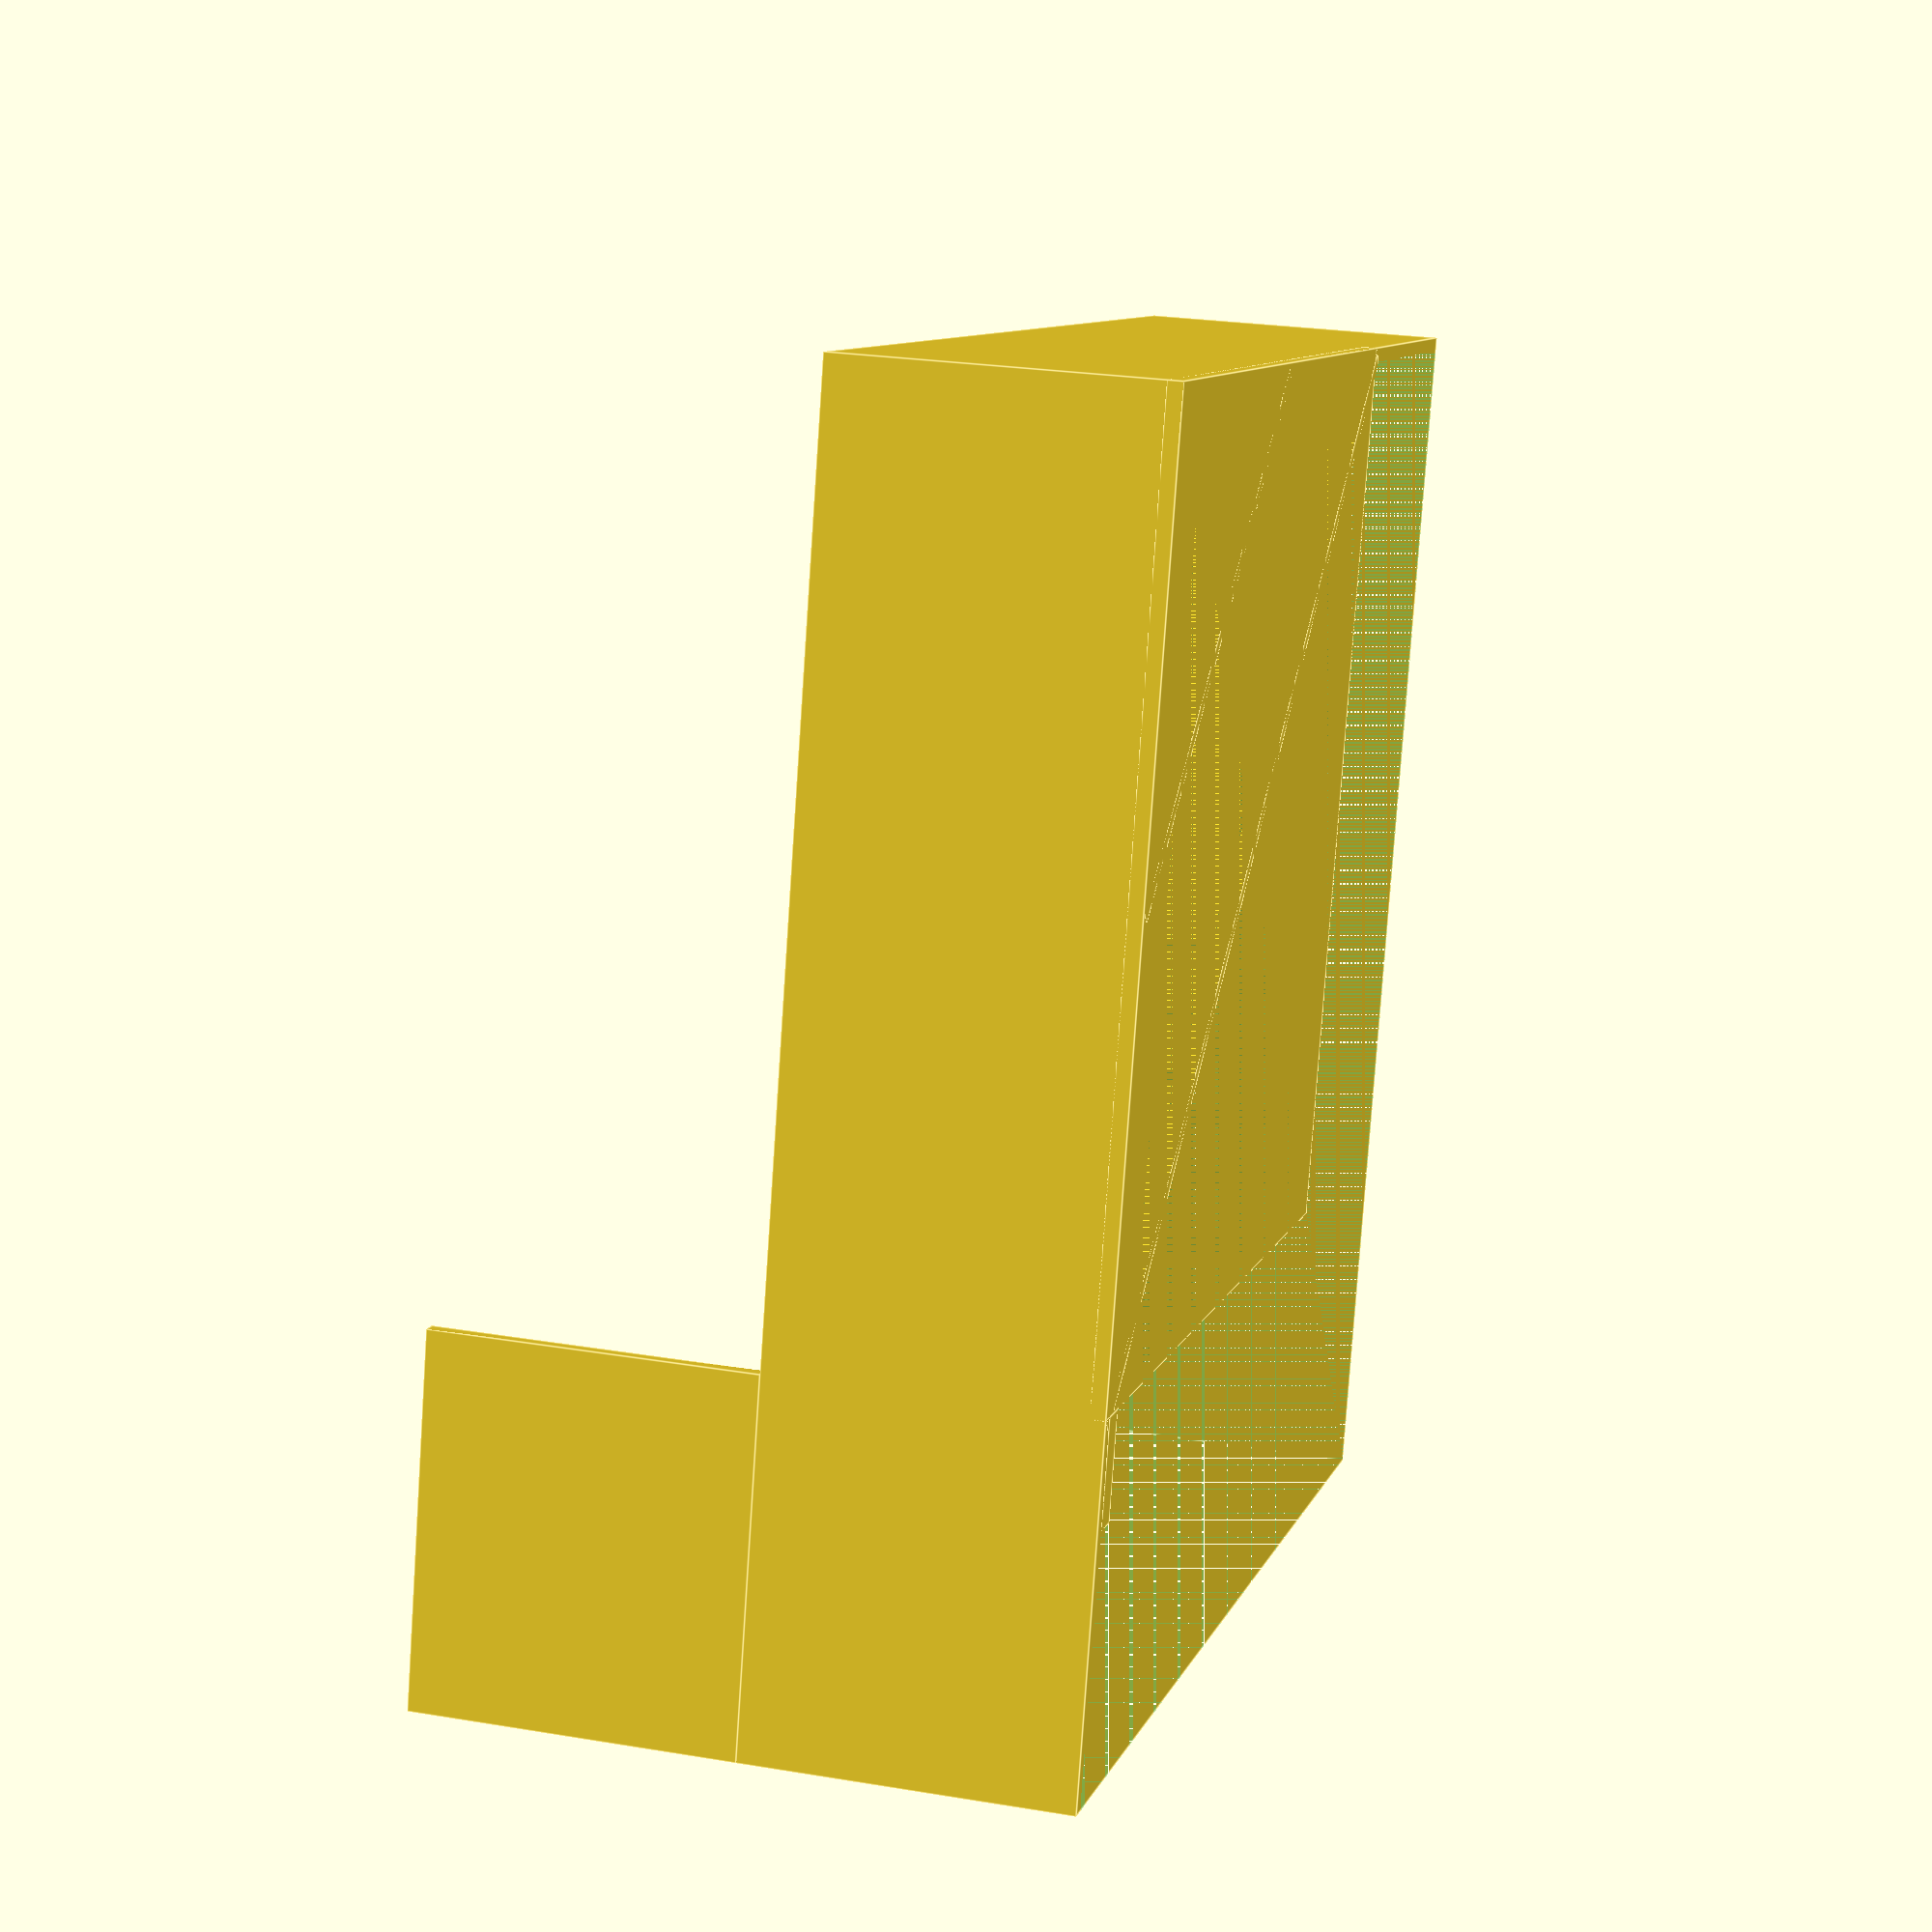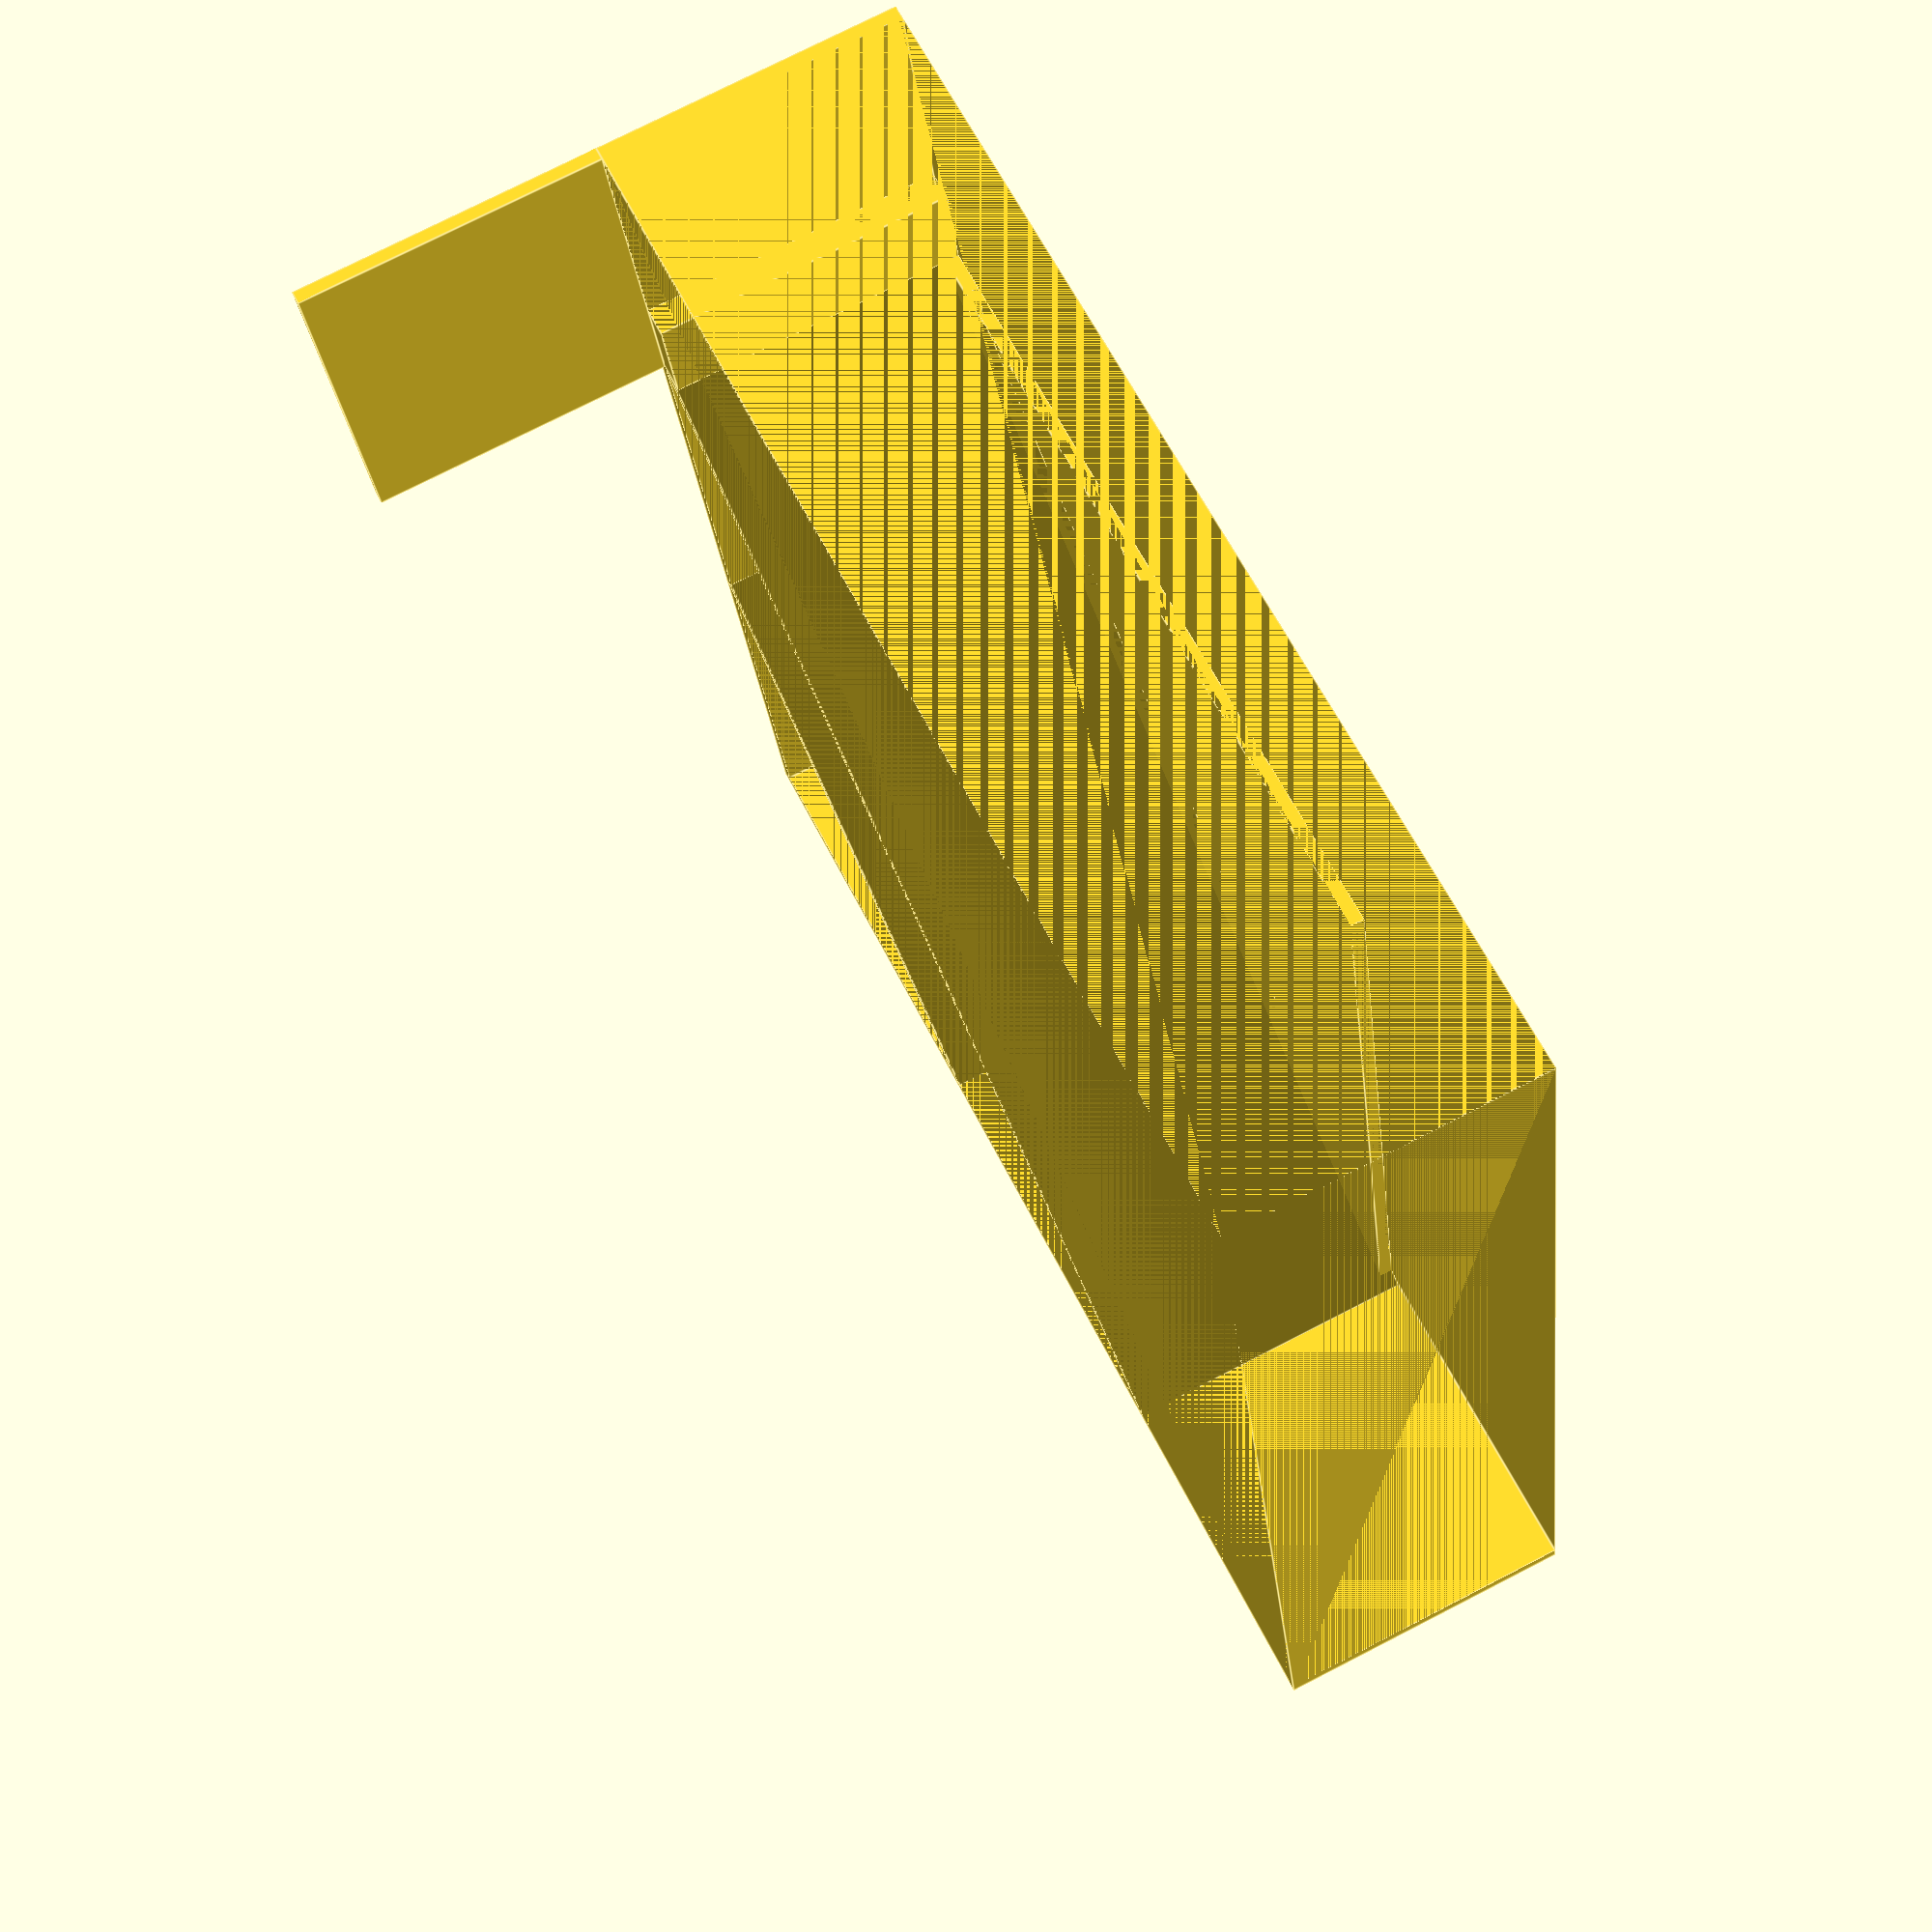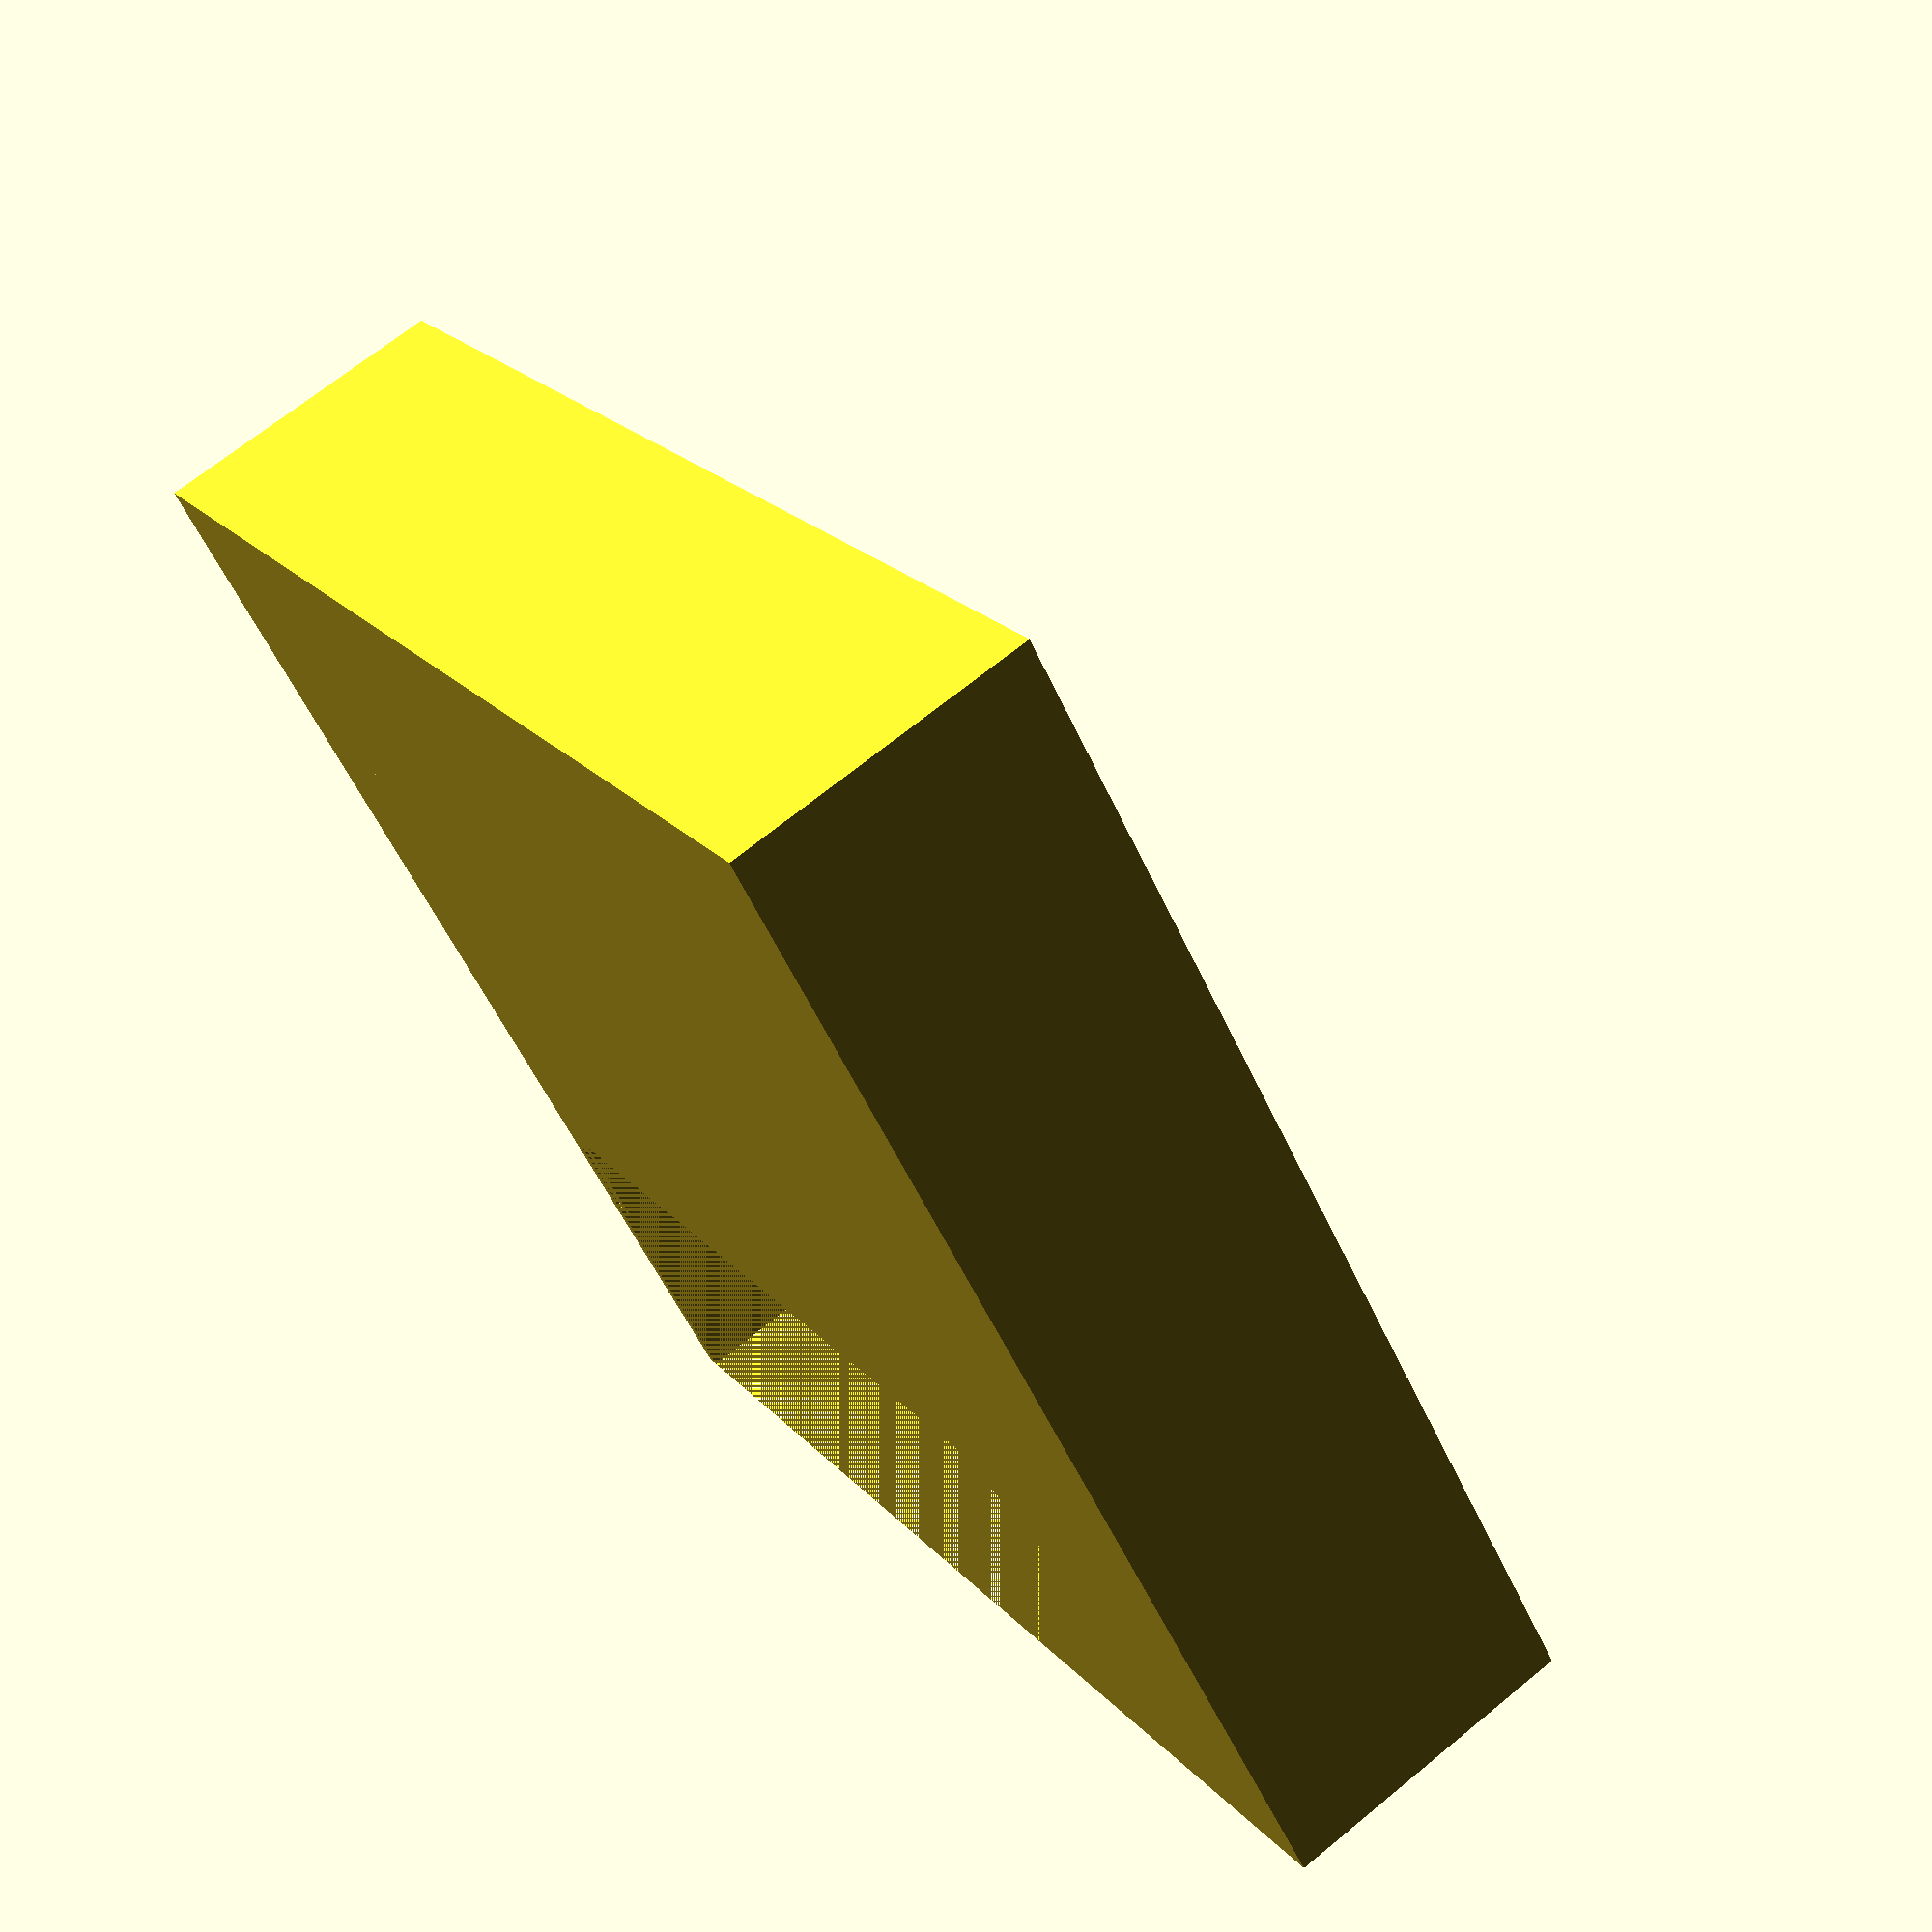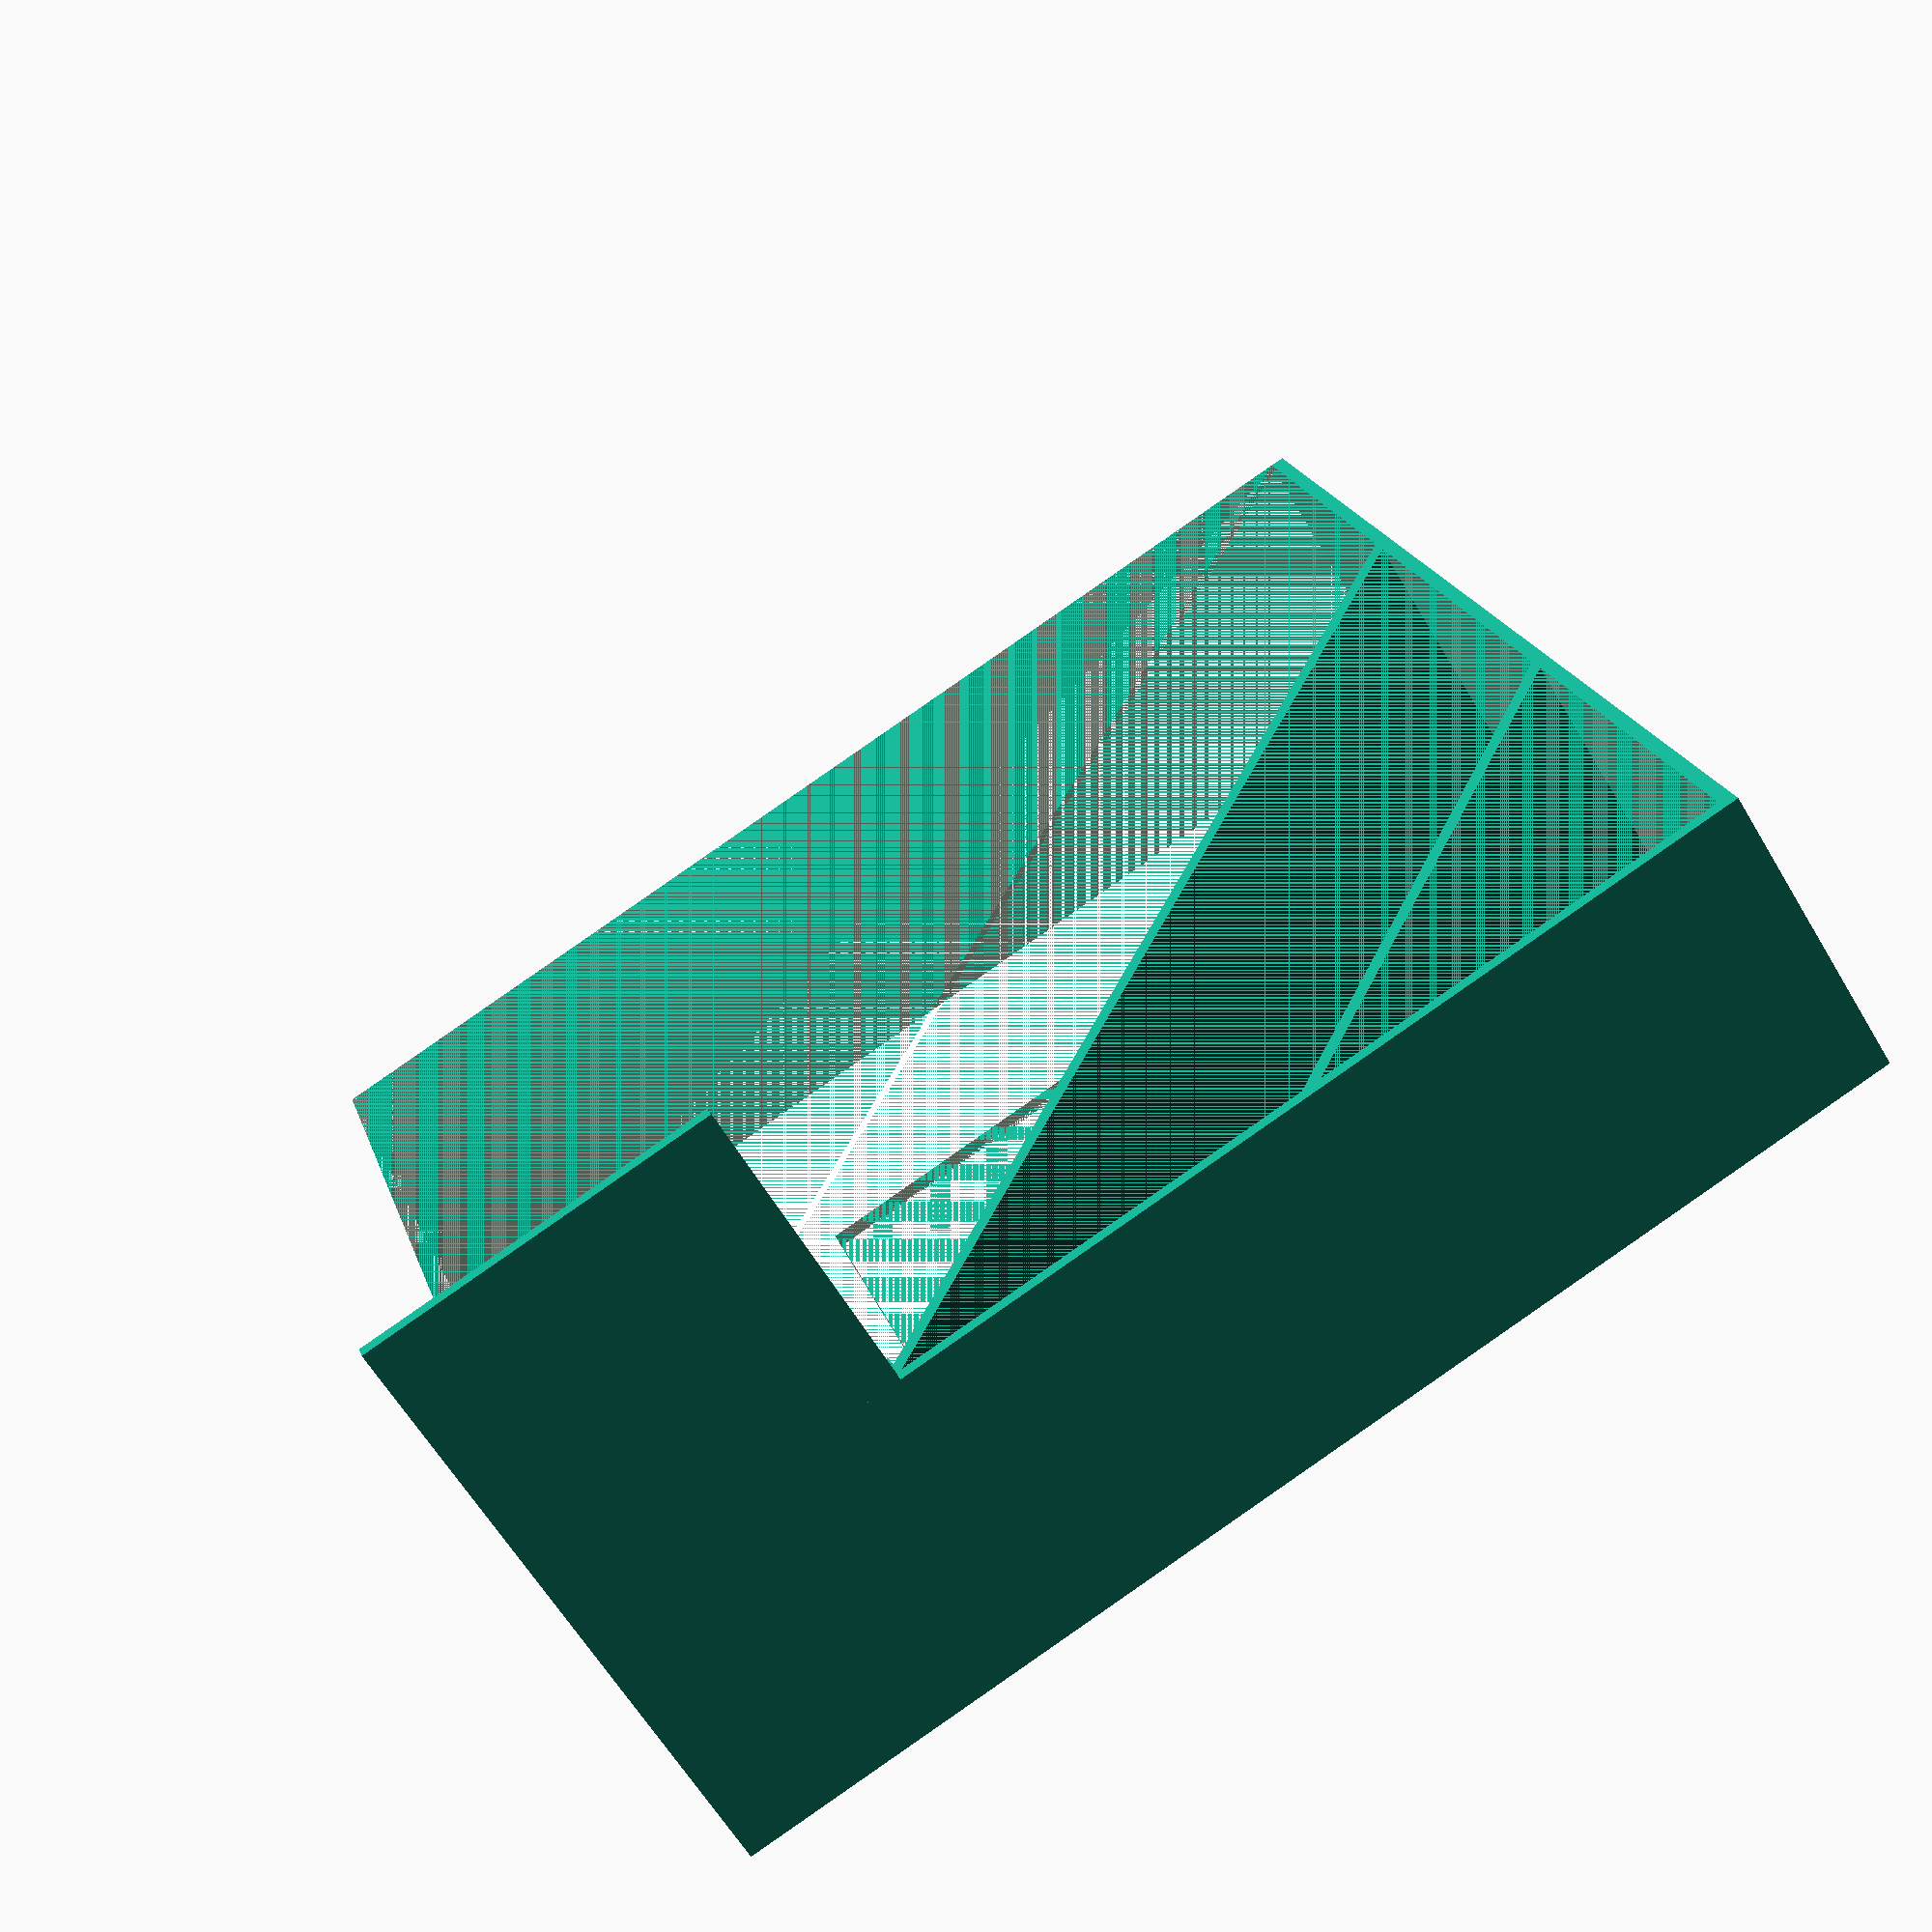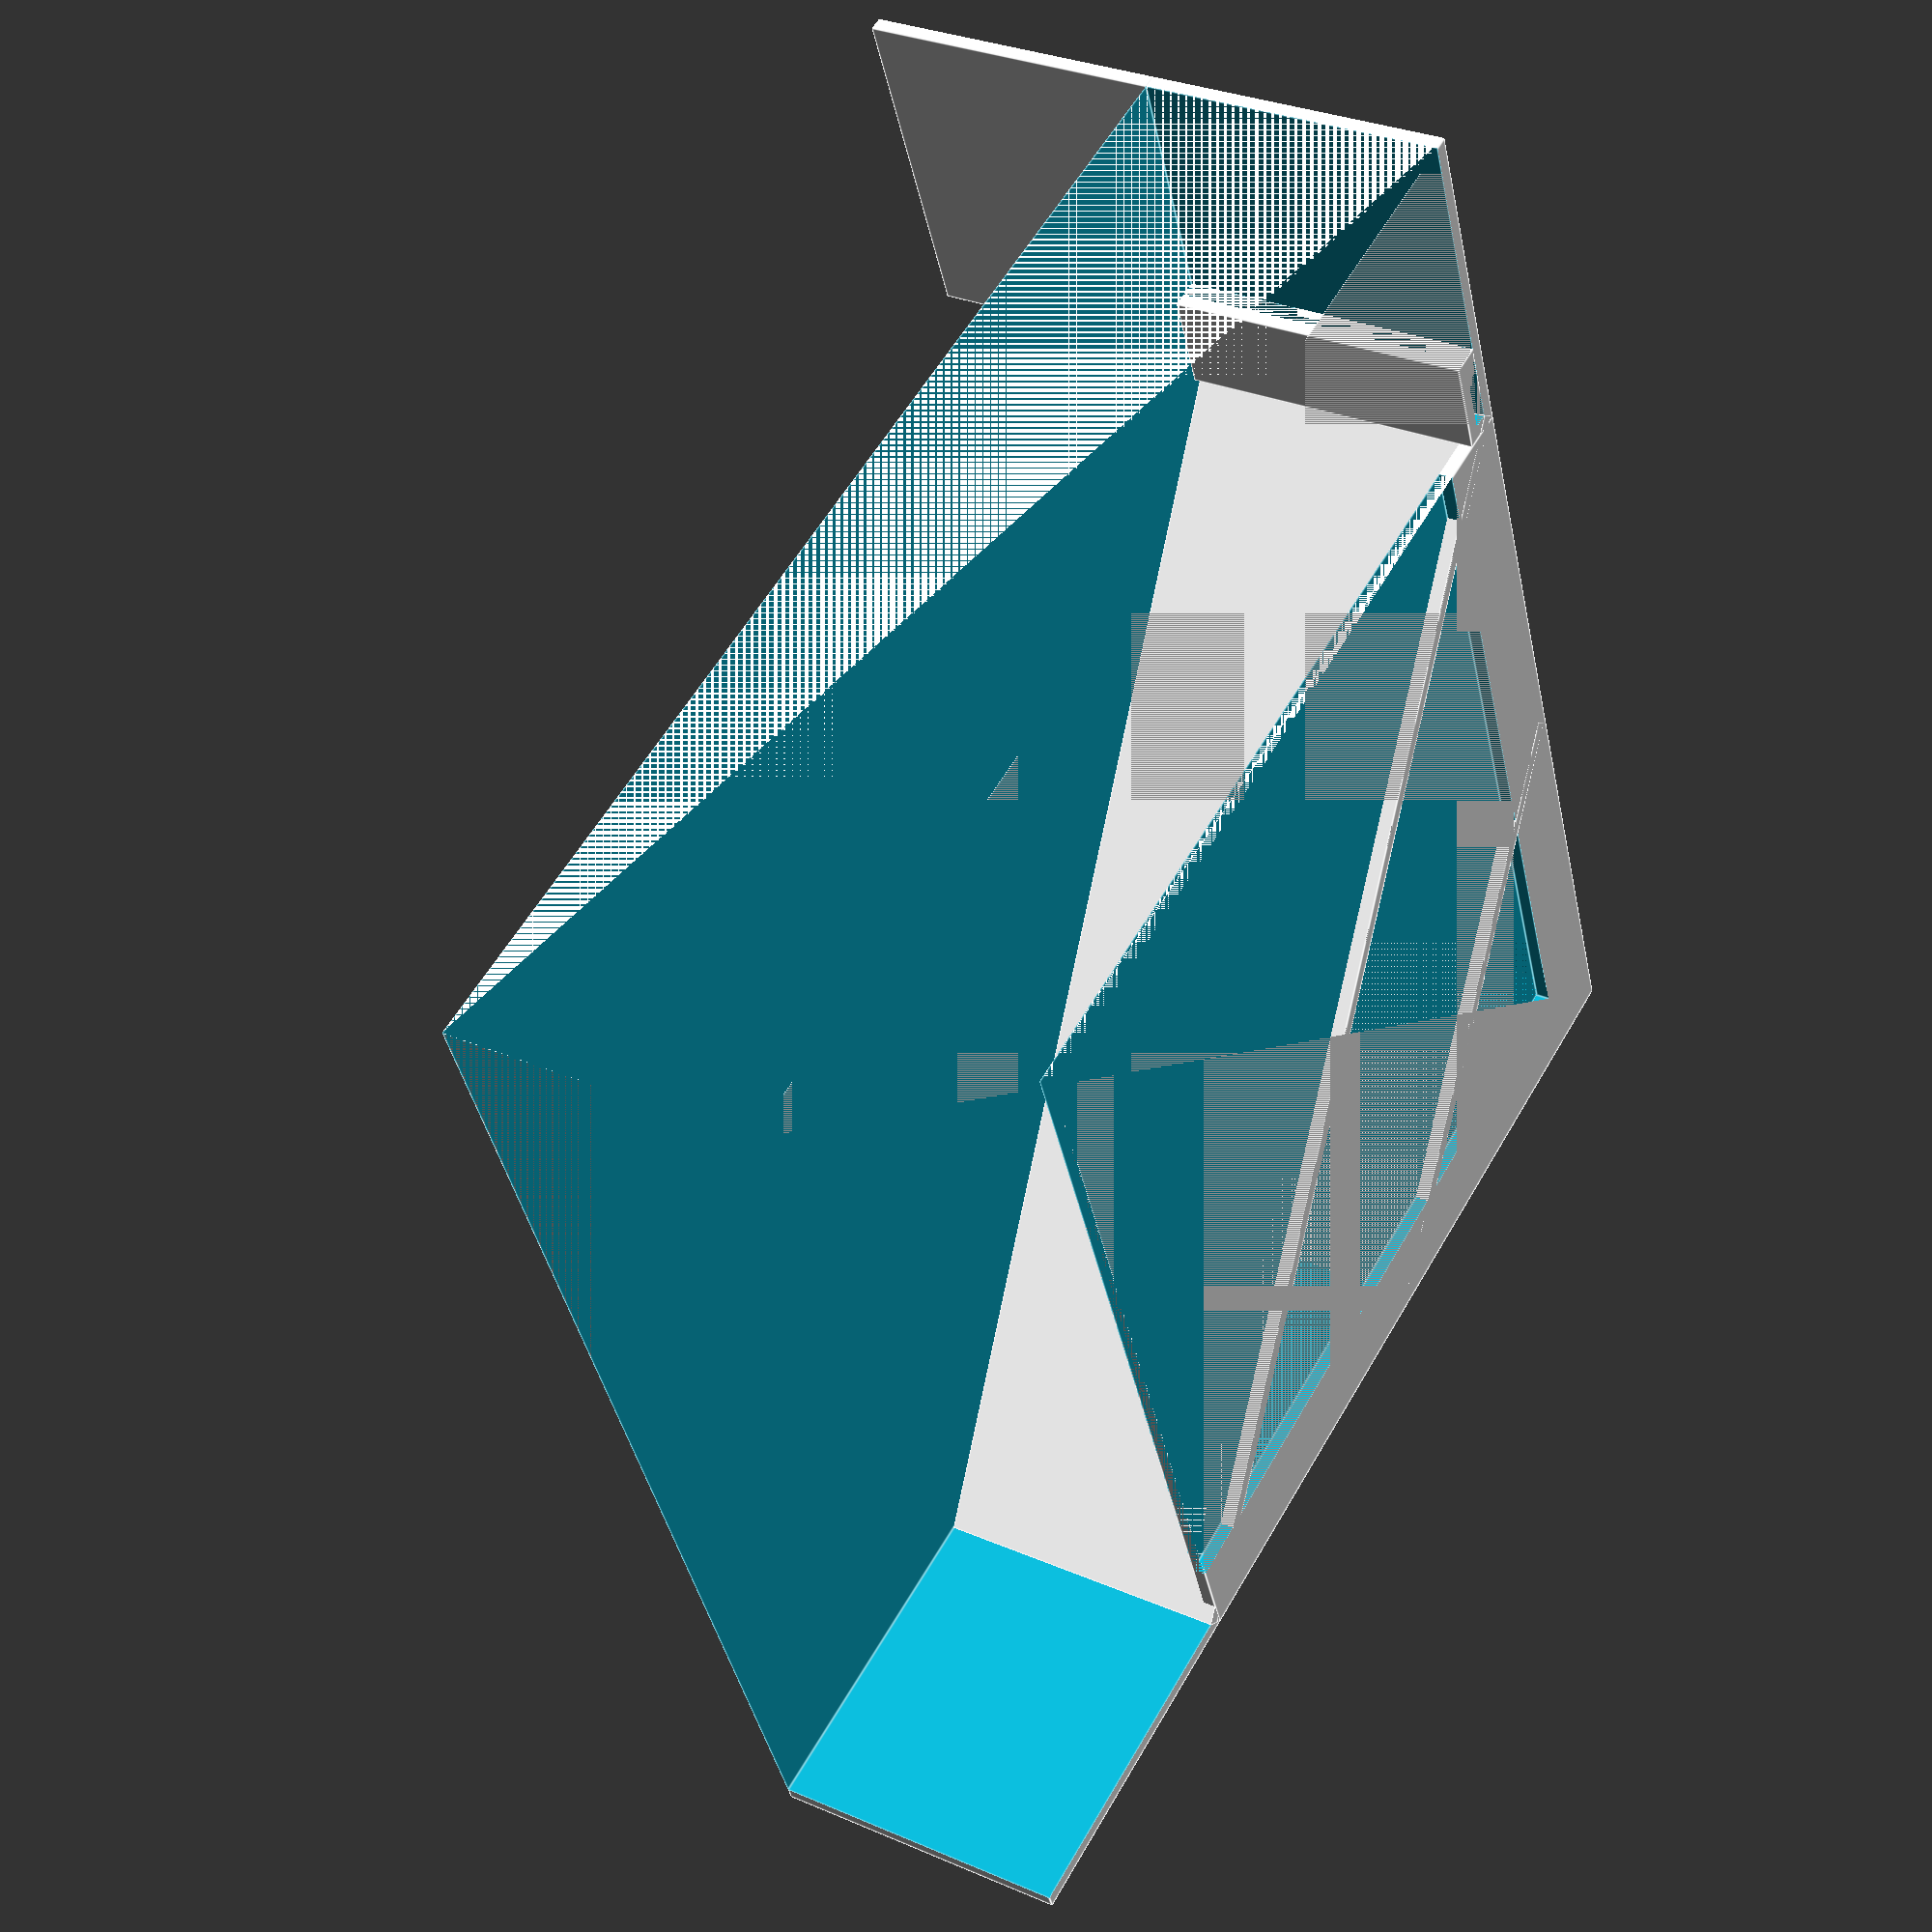
<openscad>
// Sized to fit on a 150x150 bed, leaving enough room for a brim.
length=140;

// This is meant to be about the exact width of the Logitech C310's
// clip/bracket thing. Other cameras in the series hopefully have the same size
// or some similar setup.
width=35;

// The thickness that walls will be printed at on your printer. This is to
// prevent infill, so things print fast. (We're going to use 2 x shell
// thickness.)
shellThickness = 0.8;
wallWidth = 2 * shellThickness;

// Don't do the strengthening bar all the way so that we don't interfere with
// where the camera has to be strapped on to.
cameraClearance = 40;

// A part sticking out next to the main bracket to easily clamp it down with a
// bulldog clip. Only on one side so that this can still be printed flat.
toungeWidth = 40;
toungeLength = width;

// Extra part on the inside to stop things from bending. This is meant to end
// before the camera part starts so as not to interfere with rubber bands there
// and also to not overlap with the bed.
strengthWidth = 10;
strengthCamera = length - cameraClearance;
strengthTounge = length - toungeWidth;

// The lip goes over the build platform so you can slide the bracket on.
// This is just about the only critical size in here. Measure the bed!
lipGap = 3.5;
// If you make this too big, then you're going to cut into your print area.
lipOverlap = 10+wallWidth;

// Two crossbars for strength. Try and place the outer crossbar where the
// shortest strengthening bar ends and then the inner one goes at half that.
crossbarOffset = min(strengthCamera, strengthTounge);
halfCrossbarOffset = crossbarOffset / 2;

module crossbar(offset) {
  translate([offset+wallWidth, wallWidth, 0])
  rotate([0, 0, 45+90])
  cube([sqrt(2)*offset, wallWidth, width]);
}

module rightAngle(w1, h1, w2, h2, depth) {
  difference() {
    cube([w1, h1, depth]);
    translate([w1-w2, h1-h2, 0])
    cube([w2, h2, depth]);
  }
}

rotate([0, 0, 180])
translate([-length/2, -length/2, 0]) {
  union() {
    // main
    rightAngle(
      length, length,
      length-wallWidth, length-wallWidth,
      width);

    // crossbars
    crossbar(crossbarOffset);
    crossbar(halfCrossbarOffset);

    // tounge
    translate([0, length-toungeWidth, toungeLength])
    cube([wallWidth, toungeWidth, toungeLength]);

    // strength
    rightAngle(
      strengthCamera, strengthTounge,
      strengthCamera-strengthWidth, strengthTounge-strengthWidth,
      wallWidth);

    // lip
    // subtracting a bit to get around the 2-manifold thing..
    translate([lipGap+wallWidth, strengthTounge-0.1, 0])
    rotate([0, 0, 90])
    rightAngle(
      lipOverlap, lipGap,
      lipOverlap-wallWidth, lipGap-wallWidth,
      width);
  }
}

</openscad>
<views>
elev=335.9 azim=345.5 roll=105.6 proj=p view=edges
elev=283.4 azim=166.3 roll=62.9 proj=p view=edges
elev=291.7 azim=39.7 roll=230.6 proj=p view=wireframe
elev=60.7 azim=72.4 roll=30.4 proj=p view=solid
elev=150.0 azim=22.7 roll=57.8 proj=p view=edges
</views>
